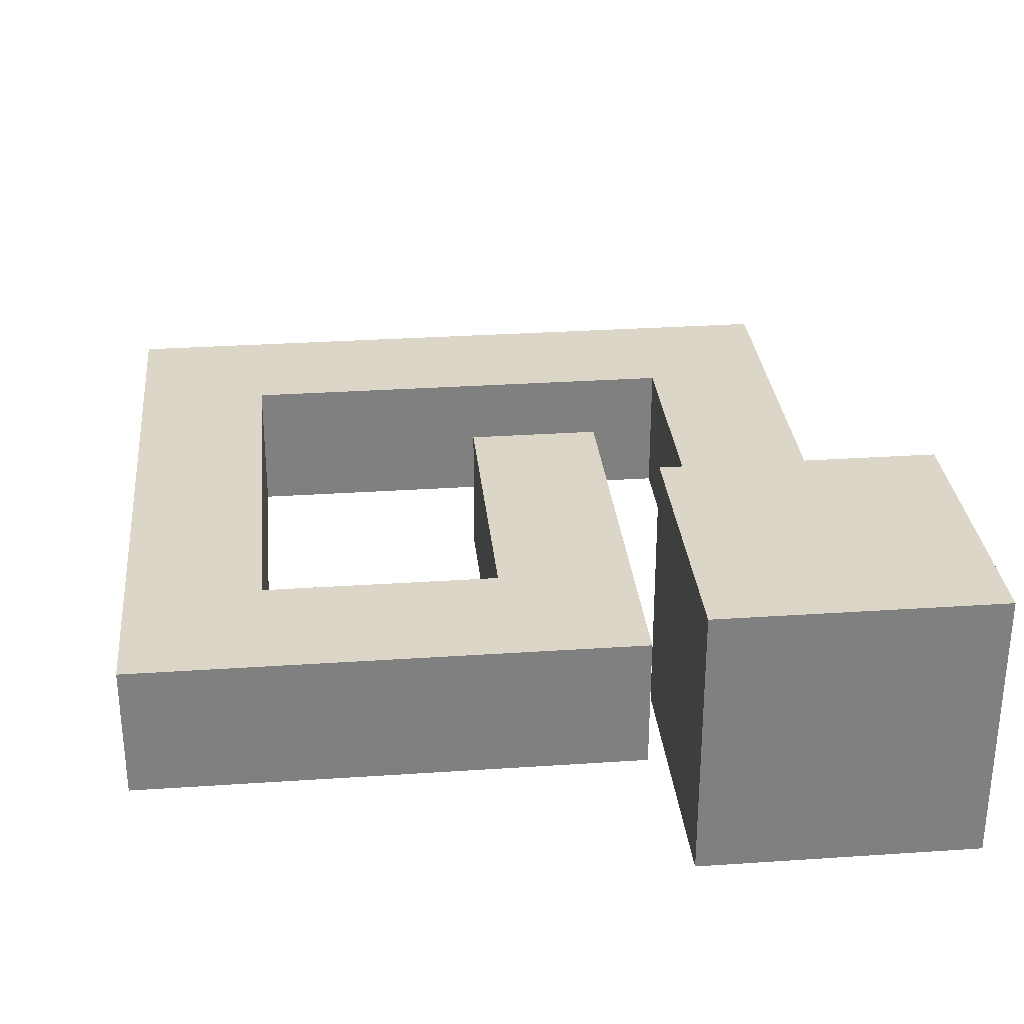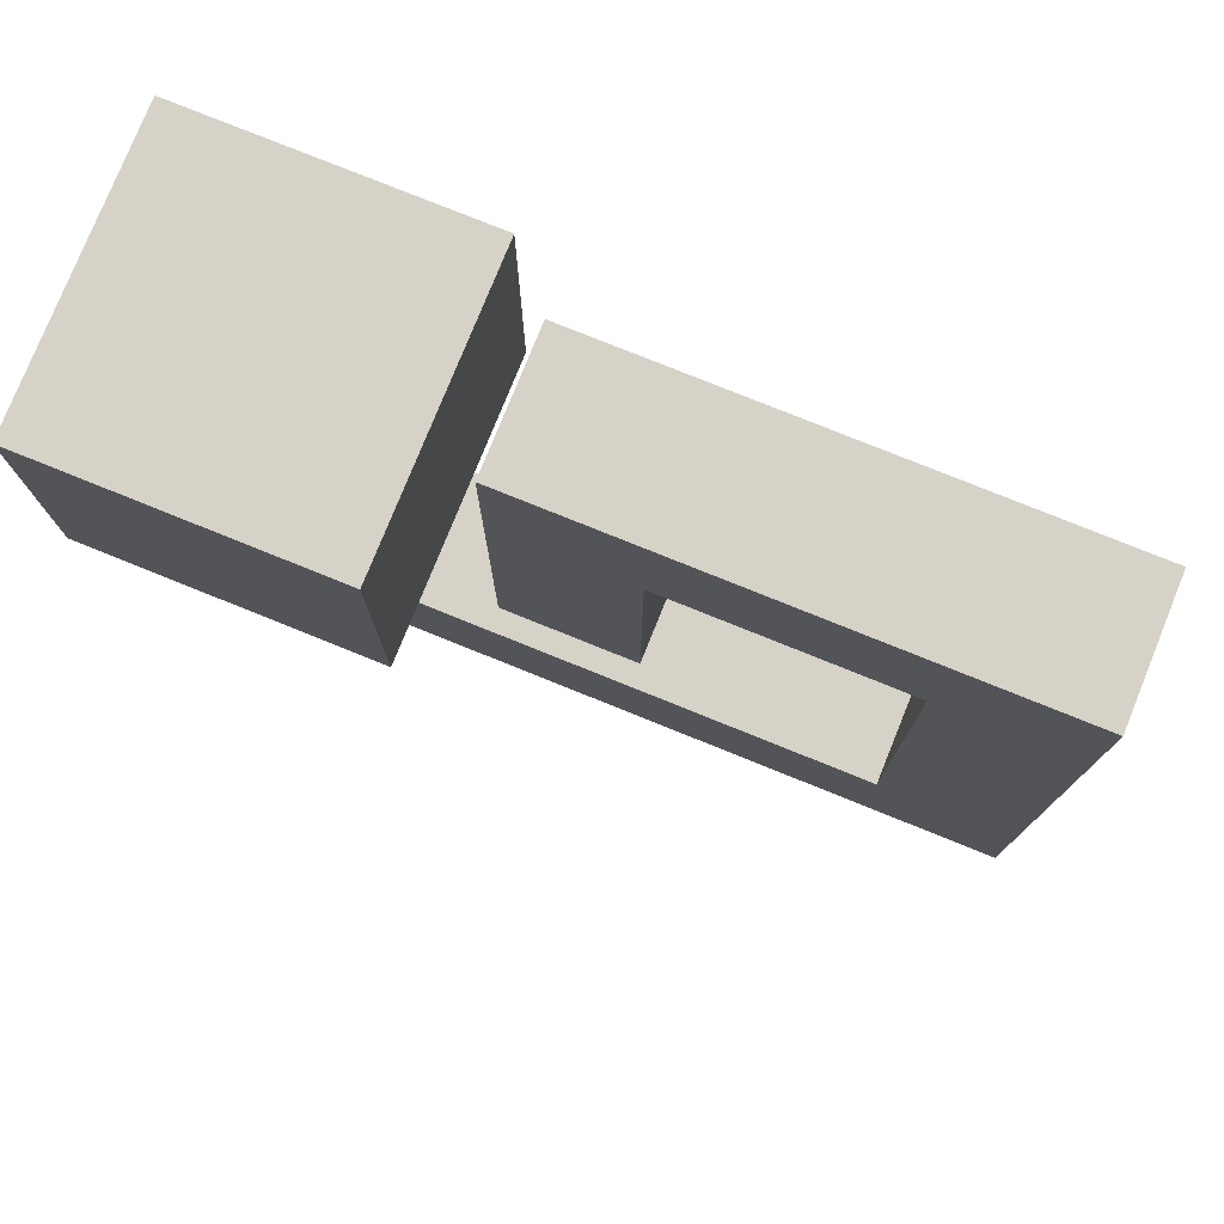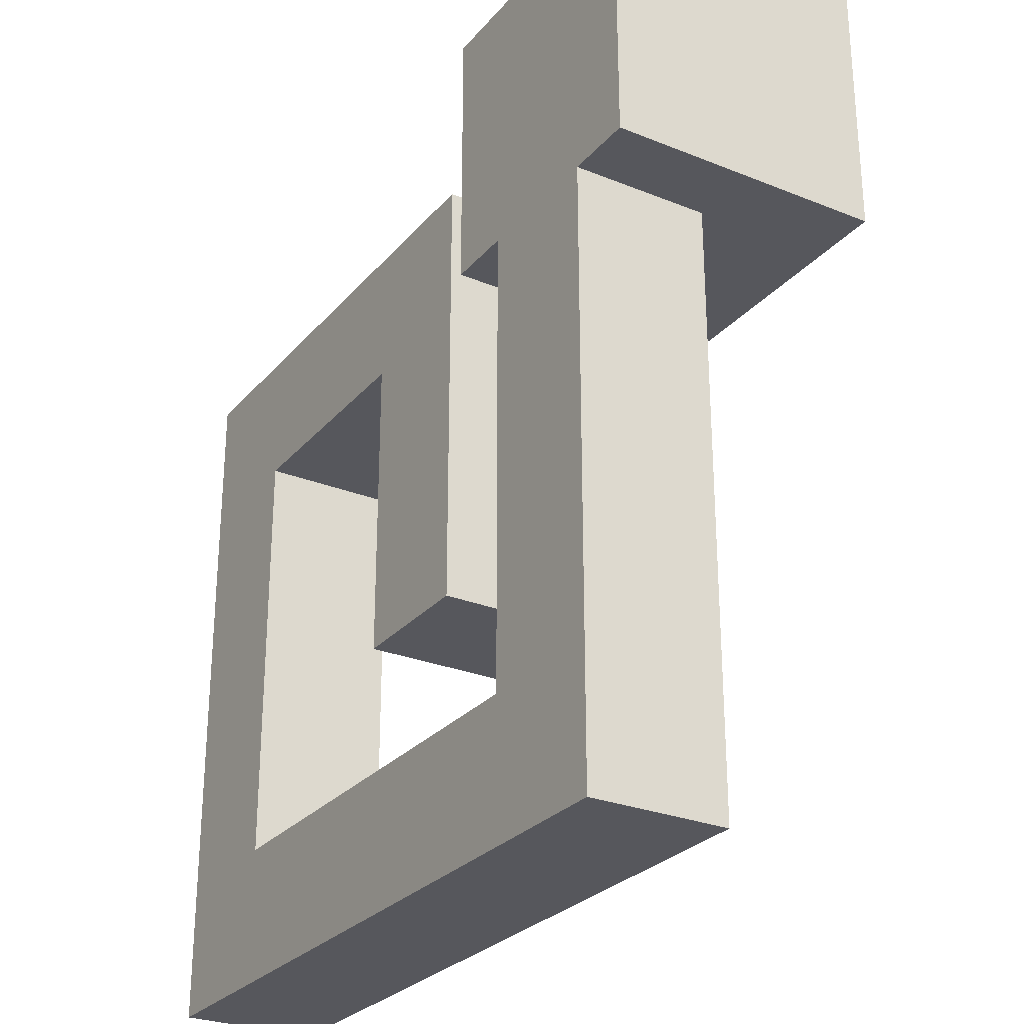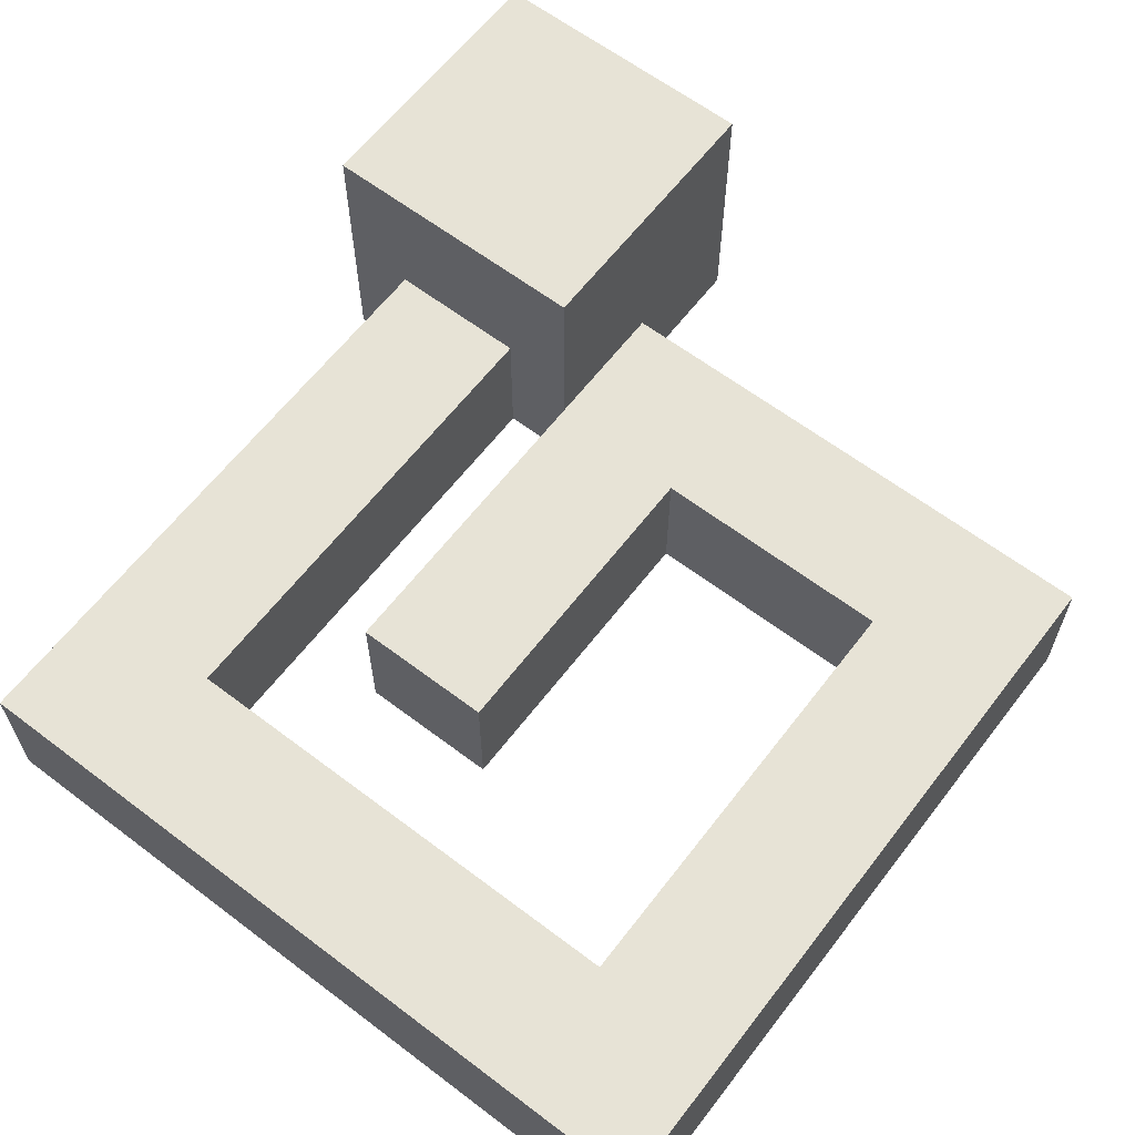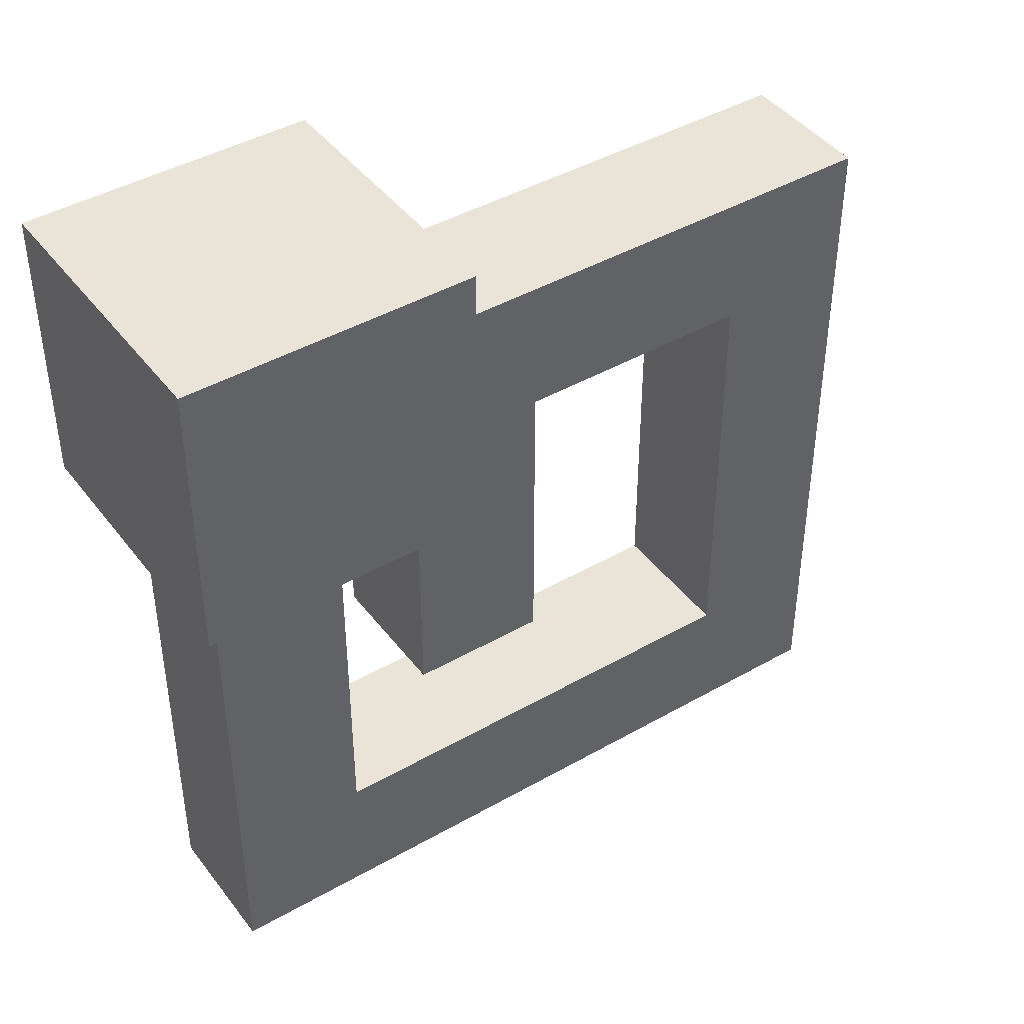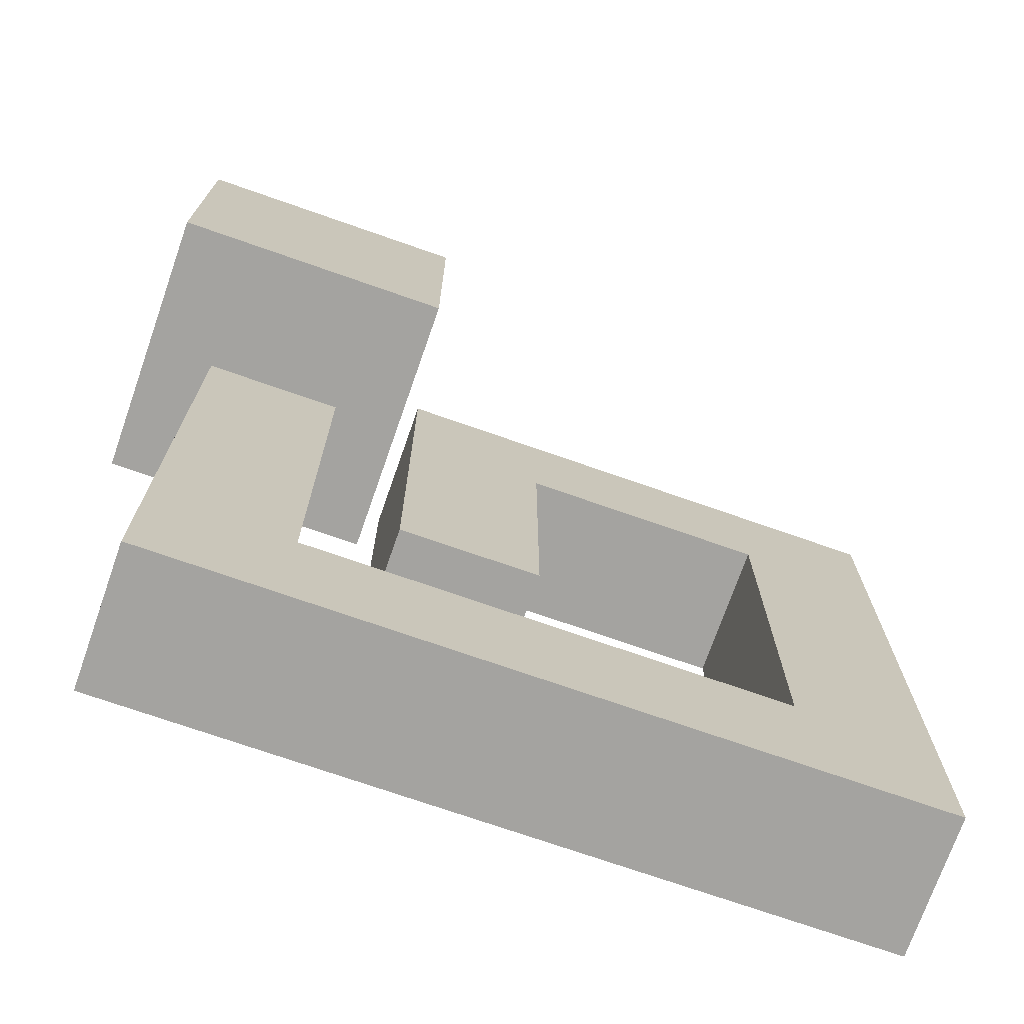
<metadata>
{"format":"obj","ext":"obj","renderer":"f3d","projection":"perspective","resolution":1024,"background":"white","views":[{"elev":30.2,"azim":-5.6,"up":"+Y"},{"elev":77.8,"azim":-158.0,"up":"+Z"},{"elev":-27.6,"azim":58.4,"up":"+Z"},{"elev":62.6,"azim":-142.5,"up":"+Y"},{"elev":43.1,"azim":145.8,"up":"+Z"},{"elev":-72.8,"azim":160.7,"up":"+Z"}]}
</metadata>
<code>
o Cube
v 1 1 -1
v 1 -1 -1
v 1 1 1
v 1 -1 1
v -1 1 -1
v -1 -1 -1
v -1 1 1
v -1 -1 1
v 0.5 -0 -1
v 0.5 -1 -1
v -0.5 -0 -1
v -0.5 -1 -1
v 0.5 -0 -4.371
v 0.5 -1 -4.371
v -0.5 -0 -4.371
v -0.5 -1 -4.371
v 0.5 -0 -5.371
v 0.5 -1 -5.371
v -0.5 -0 -5.371
v -0.5 -1 -5.371
v -3.879 -0 -4.371
v -3.879 -1 -4.371
v -3.879 -0 -5.371
v -3.879 -1 -5.371
v -4.879 -0 -4.371
v -4.879 -1 -4.371
v -4.879 -0 -5.371
v -4.879 -1 -5.371
v -3.879 -0 -1.229
v -3.879 -1 -1.229
v -4.879 -0 -1.229
v -4.879 -1 -1.229
v -3.879 -0 -0.2289
v -3.879 -1 -0.2289
v -4.879 -0 -0.2289
v -4.879 -1 -0.2289
v -2.137 -0 -1.229
v -2.137 -1 -1.229
v -2.137 -0 -0.2289
v -2.137 -1 -0.2289
v -1.137 -0 -1.229
v -1.137 -1 -1.229
v -1.137 -0 -0.2289
v -1.137 -1 -0.2289
v -2.137 -0 -3.437
v -2.137 -1 -3.437
v -1.137 -0 -3.437
v -1.137 -1 -3.437
f 1 3 7 5
f 4 8 7 3
f 8 6 5 7
f 6 8 4 2
f 2 4 3 1
f 1 9 10 2
f 12 16 15 11
f 6 12 11 5
f 2 10 12 6
f 5 11 9 1
f 15 19 17 13
f 10 14 16 12
f 11 15 13 9
f 9 13 14 10
f 20 18 17 19
f 13 17 18 14
f 19 23 24 20
f 14 18 20 16
f 22 30 29 21
f 20 24 22 16
f 16 22 21 15
f 15 21 23 19
f 26 28 27 25
f 24 28 26 22
f 23 27 28 24
f 21 25 27 23
f 29 33 35 31
f 21 29 31 25
f 25 31 32 26
f 26 32 30 22
f 34 36 35 33
f 29 37 39 33
f 32 36 34 30
f 31 35 36 32
f 39 43 44 40
f 30 38 37 29
f 34 40 38 30
f 33 39 40 34
f 42 44 43 41
f 37 41 43 39
f 42 48 46 38
f 40 44 42 38
f 46 48 47 45
f 38 46 45 37
f 37 45 47 41
f 41 47 48 42

</code>
